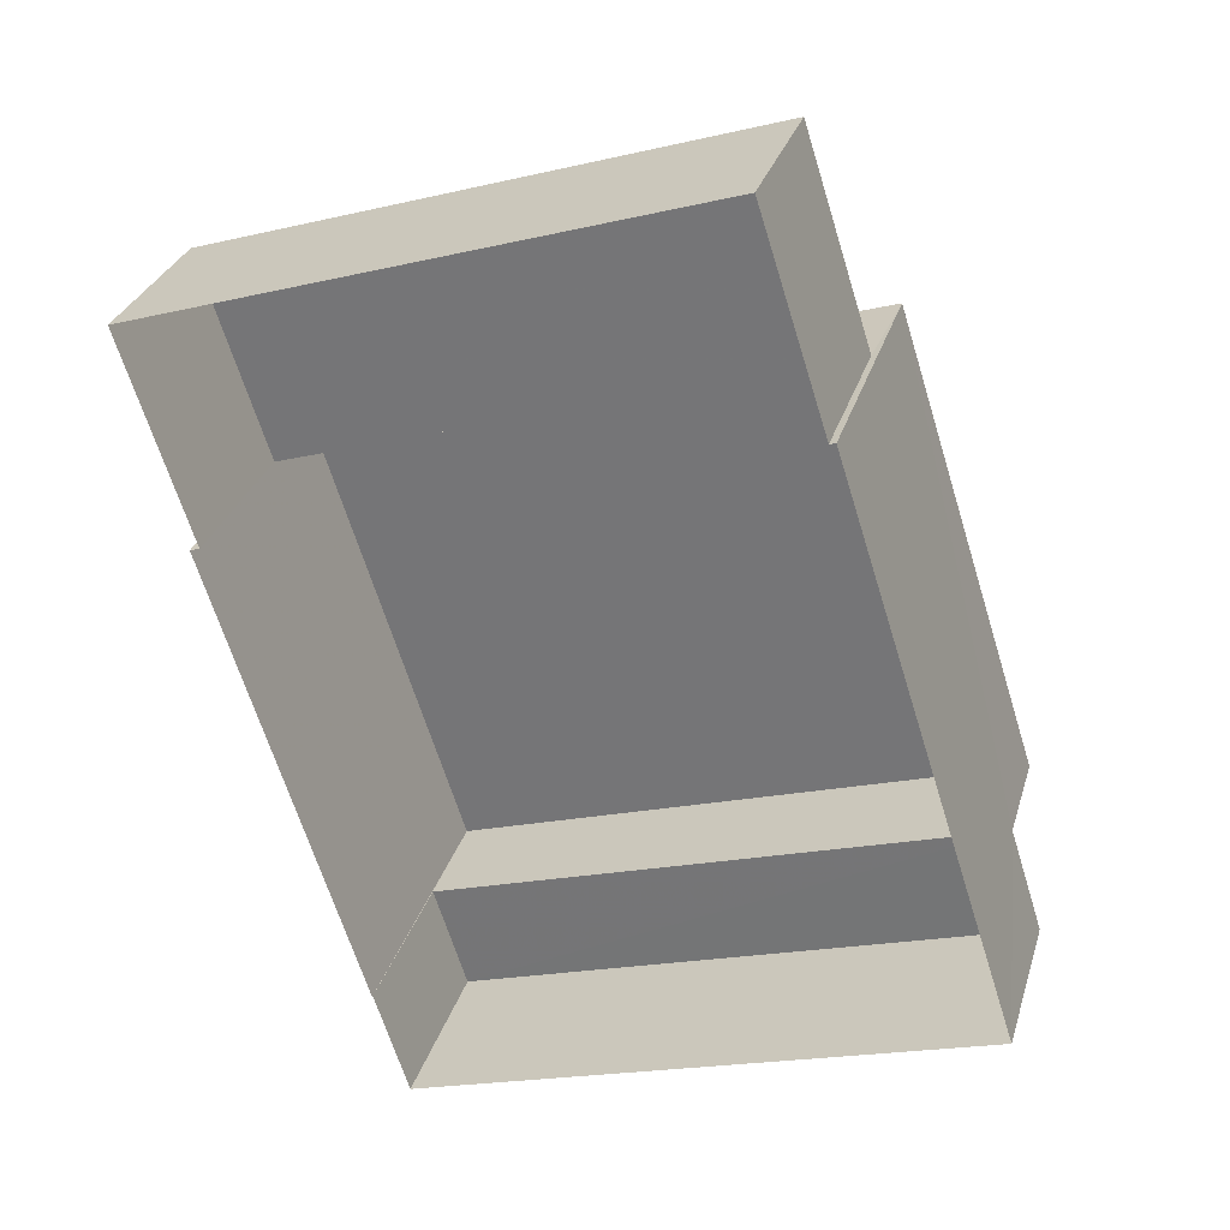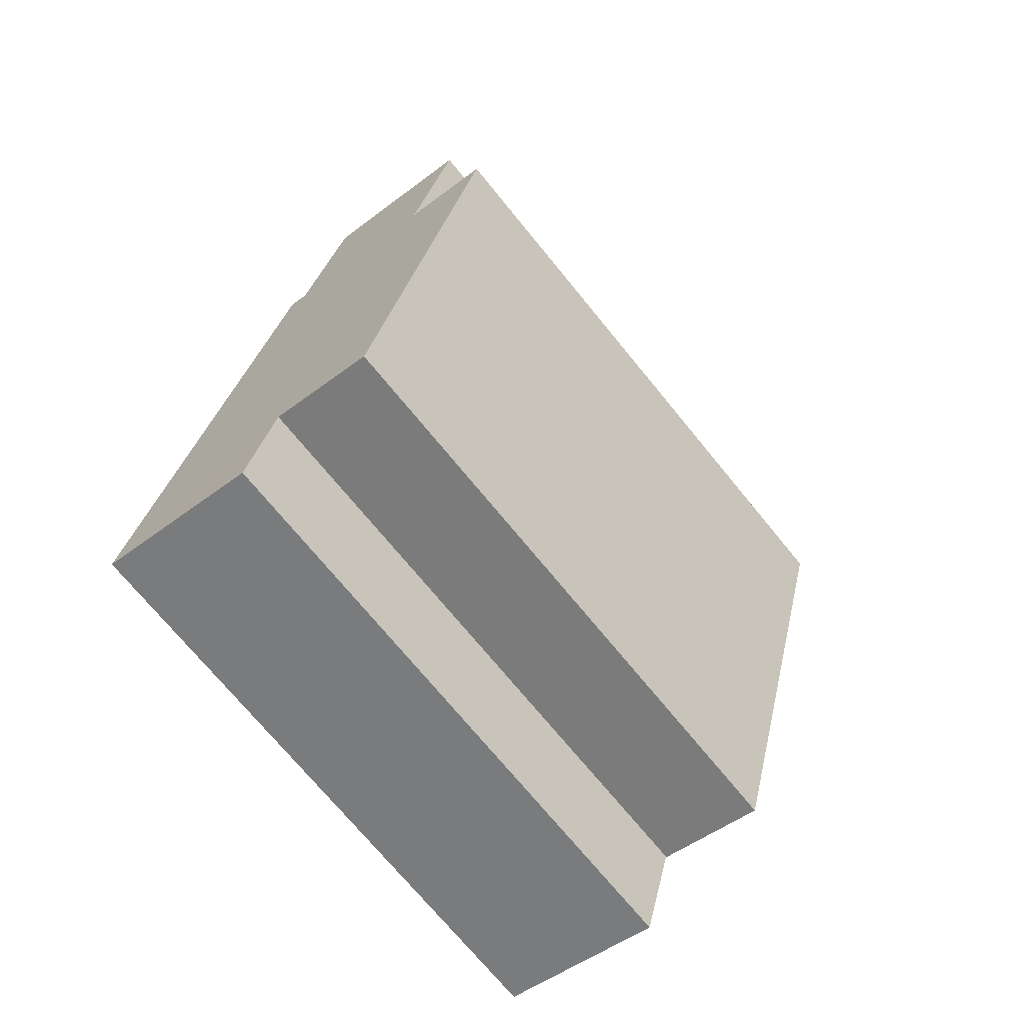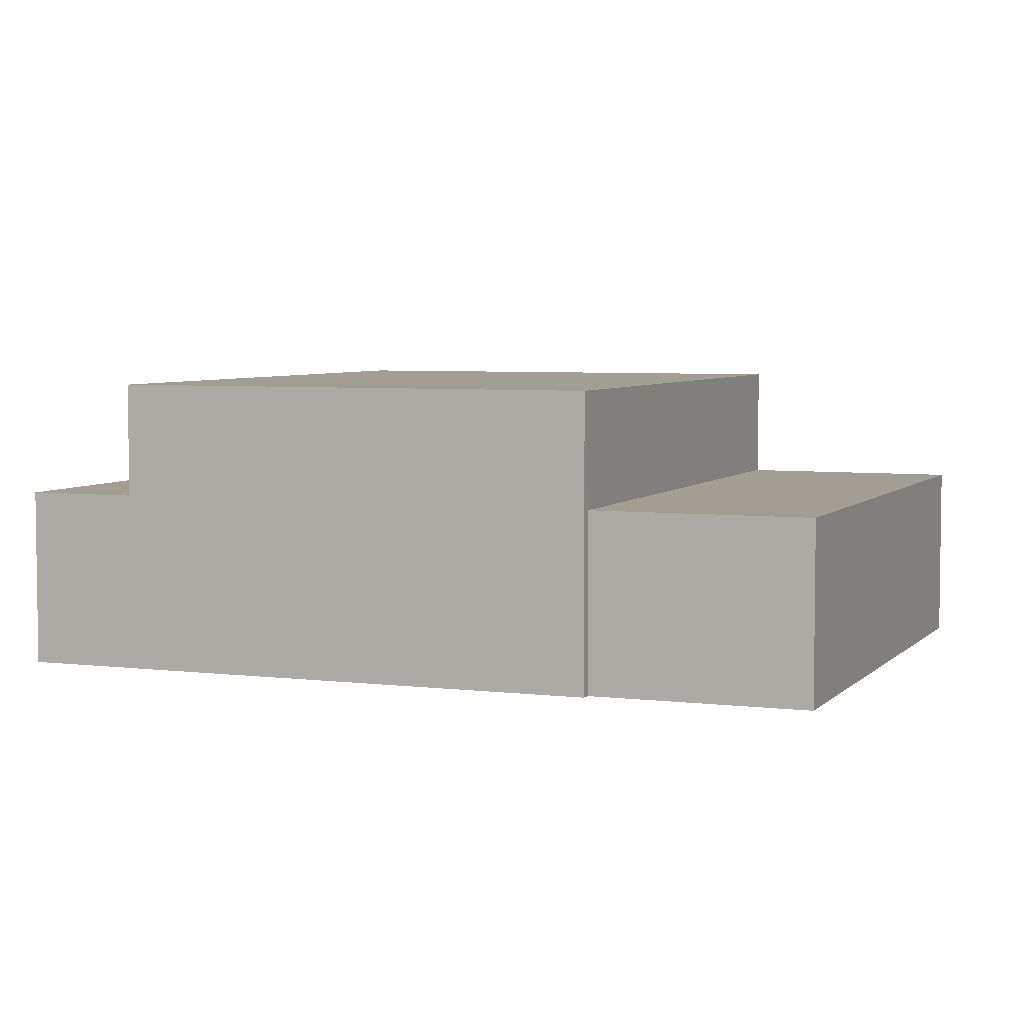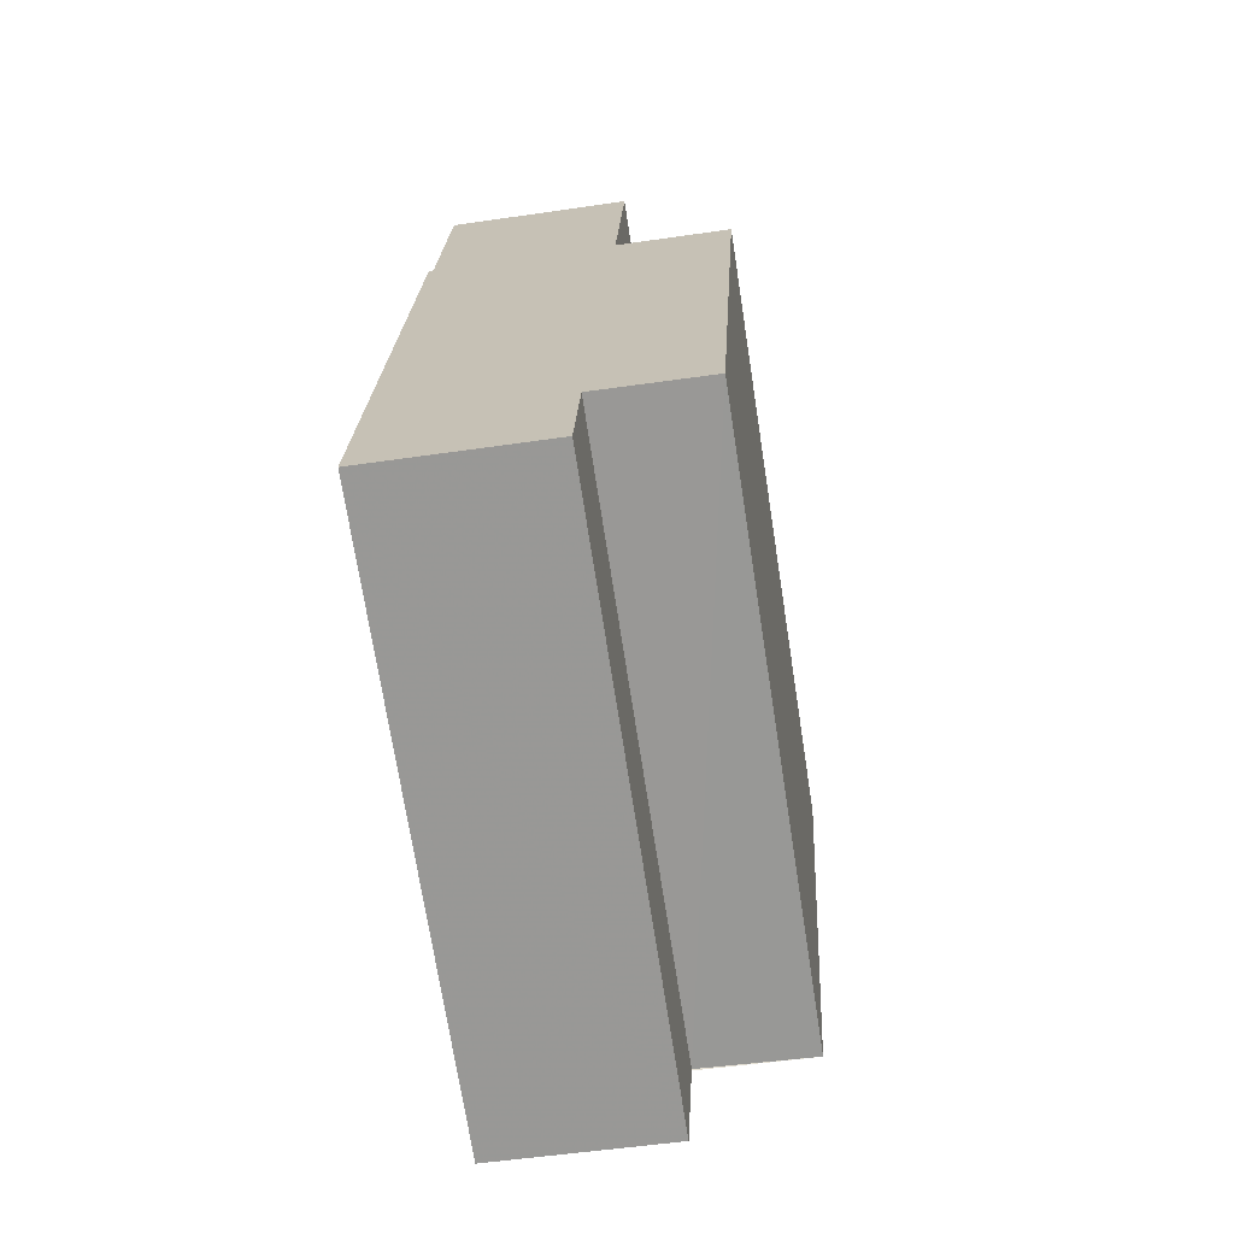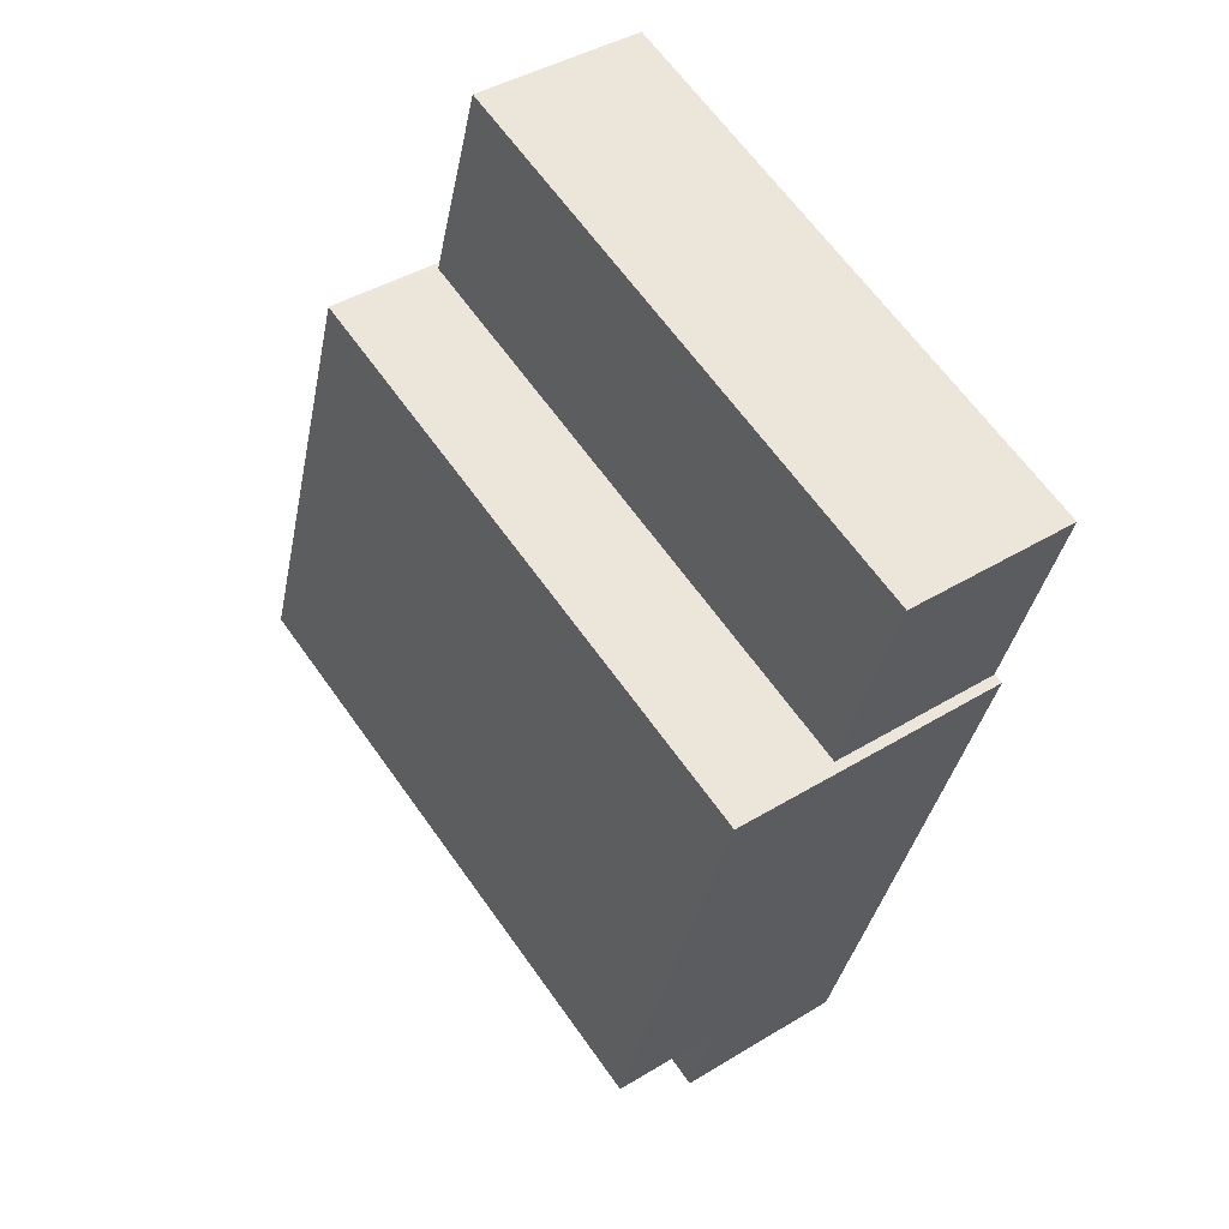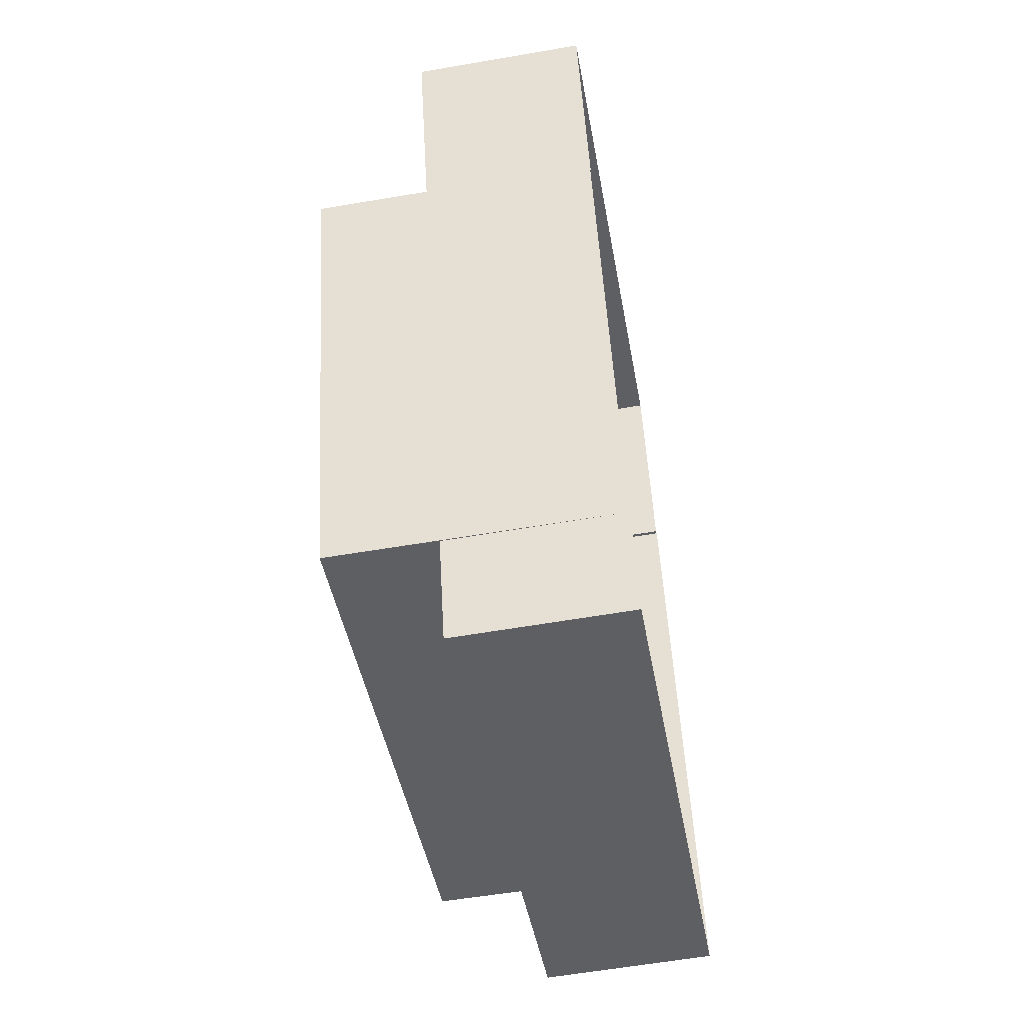
<metadata>
{"format":"obj","ext":"obj","renderer":"f3d","projection":"perspective","resolution":1024,"background":"white","views":[{"elev":30.3,"azim":-164.3,"up":"+Y"},{"elev":-46.9,"azim":-48.8,"up":"+Y"},{"elev":5.0,"azim":93.8,"up":"+Z"},{"elev":-51.4,"azim":-80.9,"up":"+Y"},{"elev":40.8,"azim":53.1,"up":"+Y"},{"elev":-59.1,"azim":99.9,"up":"+Y"}]}
</metadata>
<code>
v -2.25e+05 -1.275e+05 14.31
v -2.25e+05 -1.275e+05 14.31
v -2.25e+05 -1.275e+05 14.31
v -2.25e+05 -1.275e+05 14.31
v -2.25e+05 -1.275e+05 14.31
v -2.25e+05 -1.275e+05 14.31
v -2.249e+05 -1.275e+05 14.31
v -2.249e+05 -1.275e+05 14.31
v -2.249e+05 -1.275e+05 14.31
v -2.25e+05 -1.275e+05 14.31
v -2.249e+05 -1.275e+05 18.04
v -2.249e+05 -1.275e+05 18.04
v -2.25e+05 -1.275e+05 18.04
v -2.25e+05 -1.275e+05 18.04
v -2.25e+05 -1.275e+05 18.04
v -2.25e+05 -1.275e+05 18.04
v -2.25e+05 -1.275e+05 18.04
v -2.25e+05 -1.275e+05 18.04
v -2.25e+05 -1.275e+05 20.42
v -2.25e+05 -1.275e+05 20.42
v -2.25e+05 -1.275e+05 20.42
v -2.249e+05 -1.275e+05 20.42
f 1 2 3
f 3 4 5
f 6 1 7
f 8 9 10
f 9 5 10
f 7 1 9
f 1 3 5
f 1 5 9
f 11 12 13
f 14 11 13
f 15 16 17
f 18 15 17
f 19 20 21
f 19 22 20
f 17 3 2
f 17 16 3
f 5 13 10
f 5 14 13
f 12 8 10
f 13 12 10
f 5 4 14
f 4 20 14
f 9 11 7
f 11 20 22
f 14 20 11
f 7 11 22
f 1 6 18
f 6 19 18
f 18 21 15
f 18 19 21
f 7 19 6
f 7 22 19
f 9 8 12
f 11 9 12
f 21 20 15
f 20 4 15
f 15 3 16
f 15 4 3
f 1 17 2
f 1 18 17

</code>
